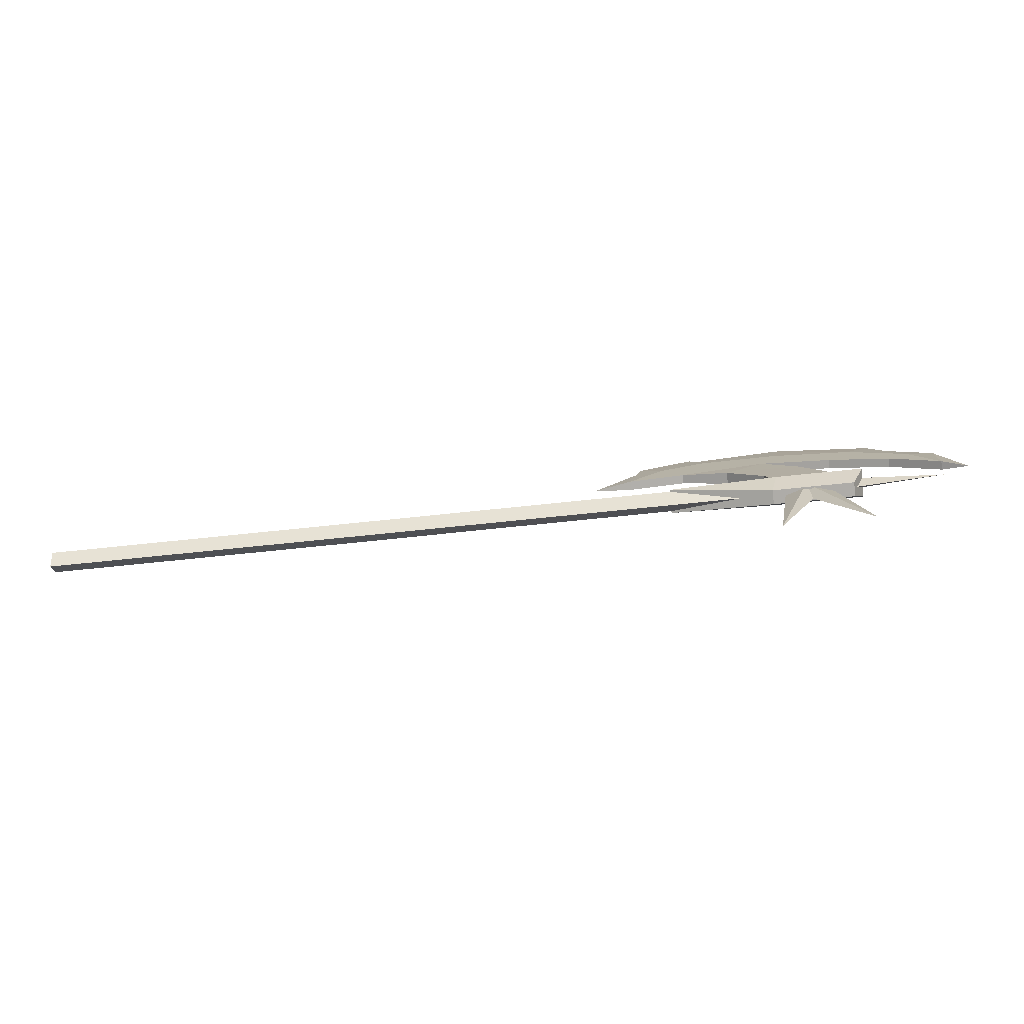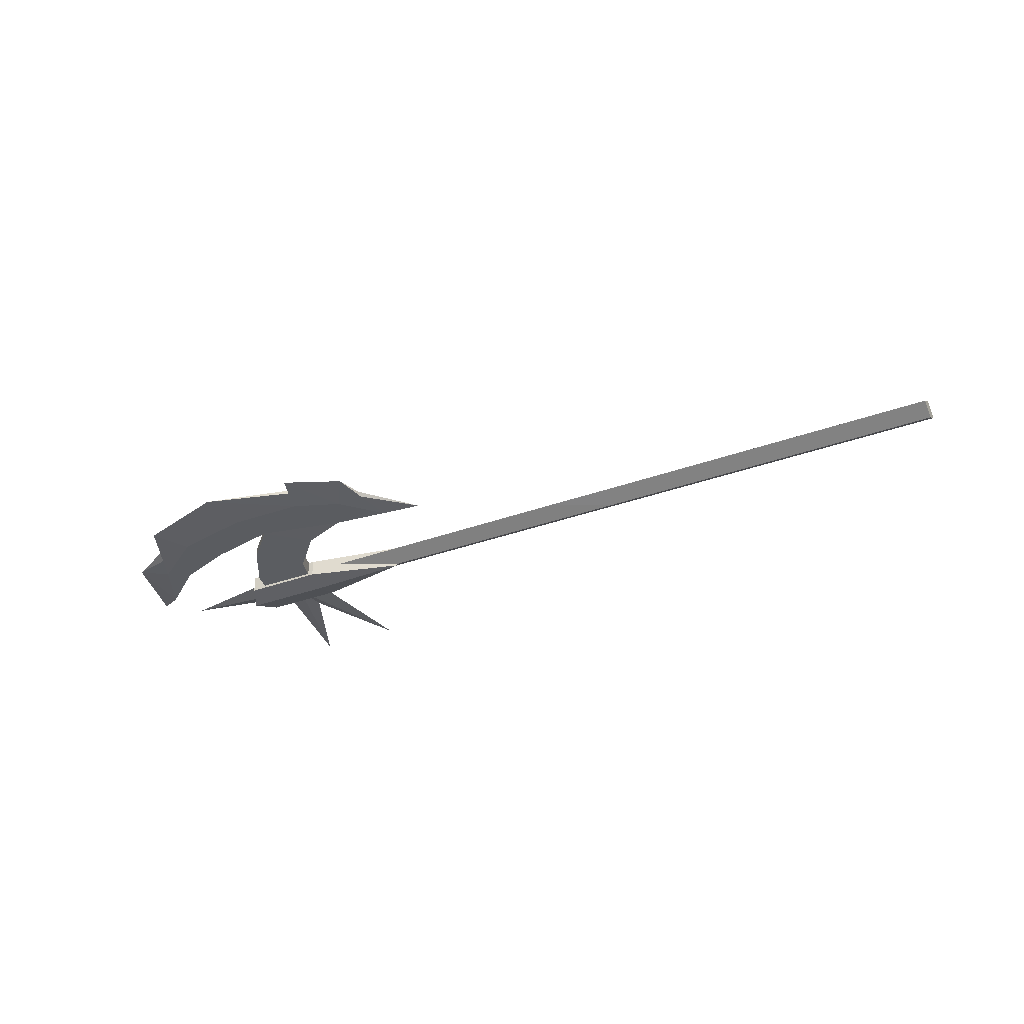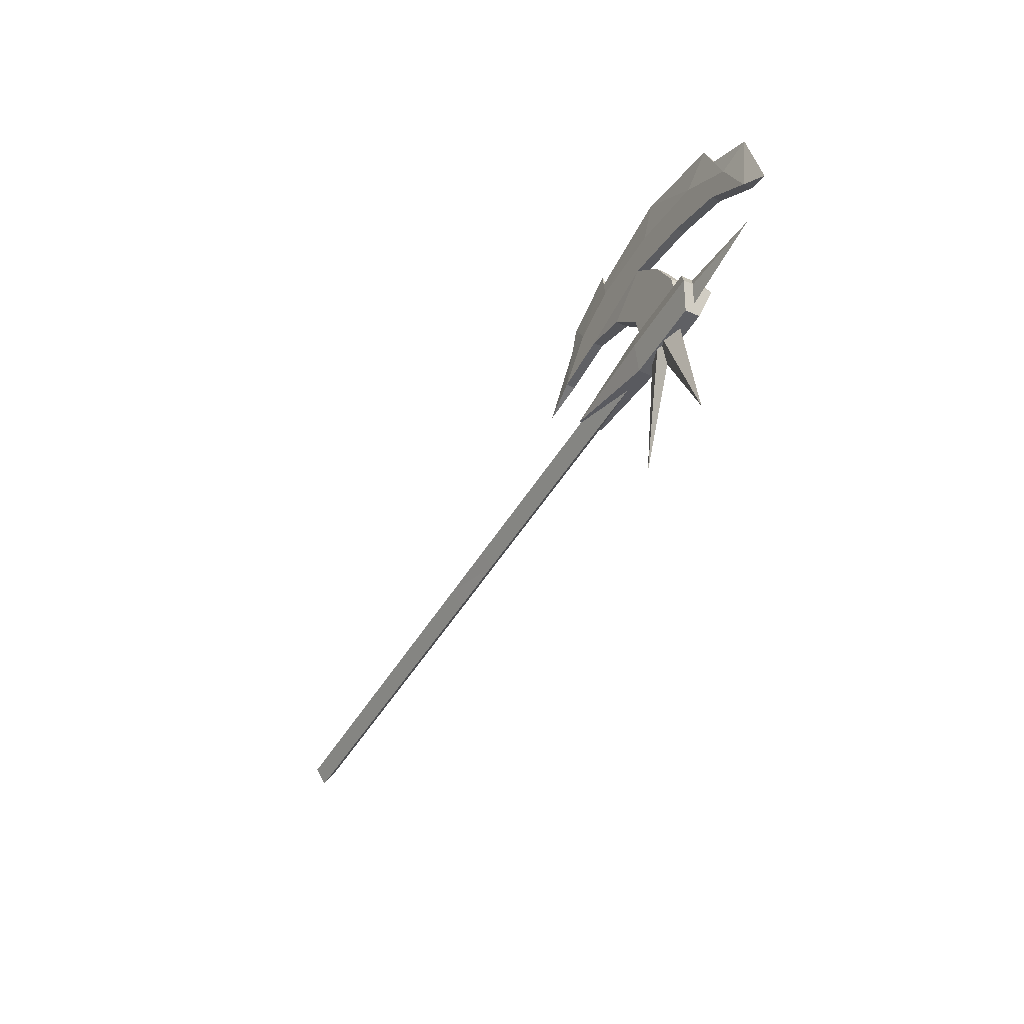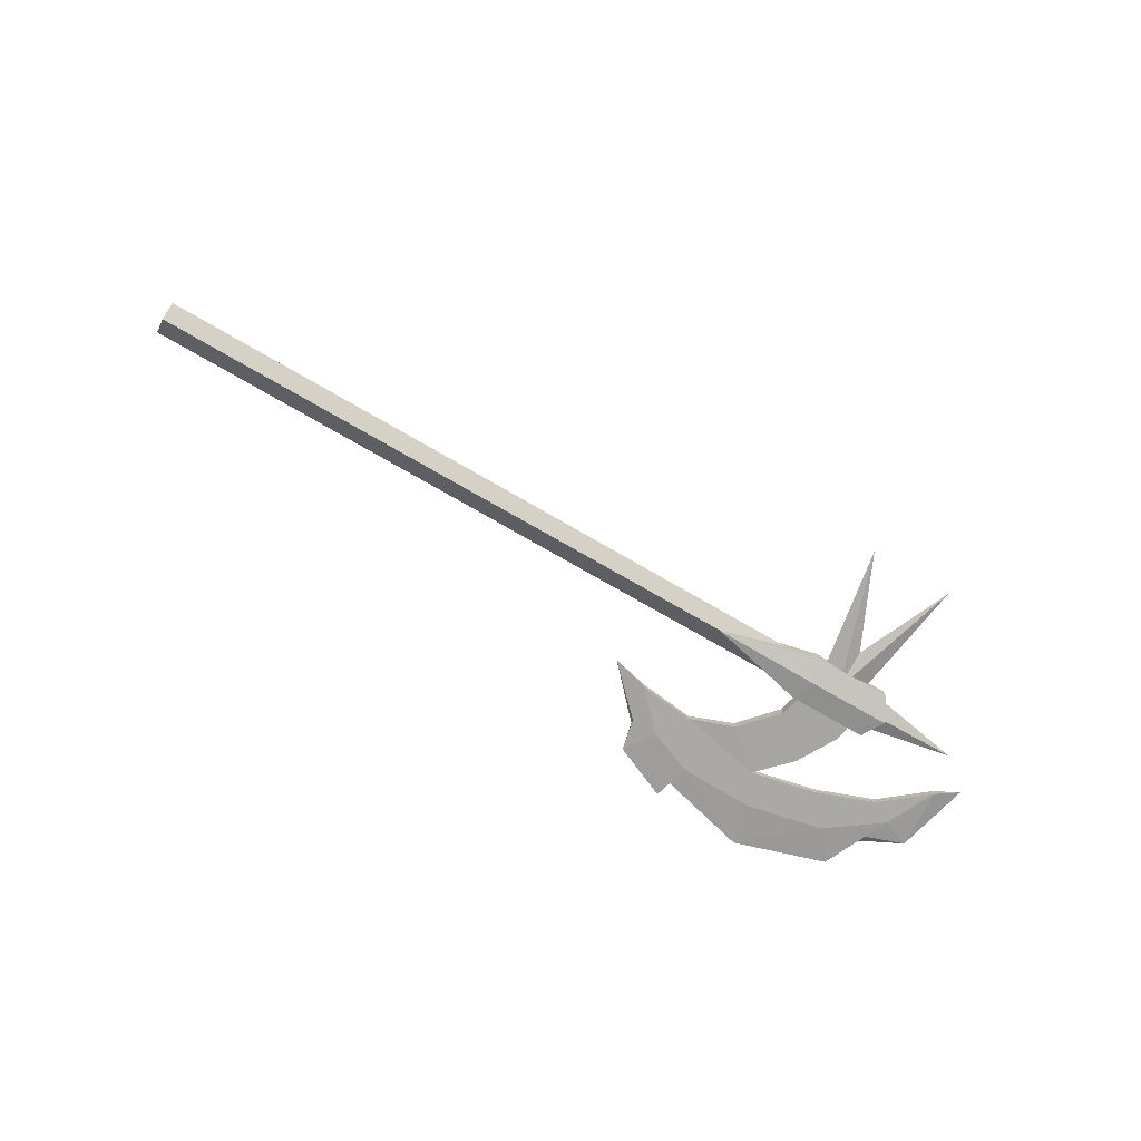
<metadata>
{"format":"obj","ext":"obj","renderer":"f3d","projection":"perspective","resolution":1024,"background":"white","views":[{"elev":-77.0,"azim":-174.2,"up":"+Z"},{"elev":-34.0,"azim":26.6,"up":"+Y"},{"elev":-44.2,"azim":-117.9,"up":"+Z"},{"elev":-75.6,"azim":150.1,"up":"+Y"}]}
</metadata>
<code>
o ITMW_2H_AXE_OLD_03
v -0.3369 0.002036 0.1487
v -0.5148 0 0.2158
v -0.4407 0.006474 0.09123
v -0.6203 0 0.1832
v -0.6309 0.005 0.08888
v -0.4119 -0.002257 0.1889
v -0.4907 0.009015 0.006221
v -0.5235 -0.005854 0.09177
v -0.2838 0 0.0911
v -0.5591 -0.009015 -0.008333
v -0.6834 -0.005 0.04707
v -0.5431 0 -0.00112
v -0.5695 0 -0.1636
v -0.4705 0 -0.1636
v -0.5195 0 -0.05415
v -0.4863 -0.005 0.1299
v -0.4969 0 -0.00112
v -0.5521 0 -0.02229
v -0.6752 0 0
v -0.5521 0 0.02229
v -0.5698 -0.0085 -0.027
v -0.3662 -0.0135 0
v -0.5837 0.0162 0
v -0.503 -0 -0.01836
v 0.3393 -0 -0.01854
v -0.503 -0 0.0185
v 0.3393 -0 0.01826
v -0.3437 0 0.1806
v -0.5645 -0.005 0.1132
v -0.4181 -0.005 0.1651
v -0.4068 0 0.2084
v -0.4789 -0.0085 -0.027
v -0.5698 -0.011 0.027
v -0.4907 -0.009015 0.006221
v -0.6546 0.005 0.1043
v -0.7106 0 0.03105
v -0.5591 0.009015 -0.008333
v -0.6377 0.002532 0.1432
v -0.5499 0.00727 0.0447
v -0.3662 0.0135 0
v -0.5698 0.0085 0.027
v -0.5837 -0.0162 0
v 0.3393 -0.01161 8.9e-05
v -0.503 0.01134 6.9e-05
v -0.503 -0.01134 6.9e-05
v -0.4789 -0.011 0.027
v 0.3393 0.01132 8.9e-05
v -0.5698 0.0075 -0.027
v -0.4794 -0.007619 0.04948
v -0.4863 0.005 0.1299
v -0.4181 0.005 0.1651
v -0.4119 0.002259 0.1889
v -0.3899 -0.005 0.1094
v -0.6426 -0.00325 0.1319
v -0.6881 0 0.1176
v -0.3899 0.005 0.1094
v -0.4407 -0.006474 0.09123
v -0.4794 0.007619 0.04948
v -0.5193 -0.0072 -0.007636
v -0.5193 0.0072 -0.007636
v -0.5521 -0.0072 0
v -0.5521 0.0072 0
v -0.6309 -0.005 0.08888
v -0.3358 -0.002376 0.1434
v -0.5499 -0.00727 0.0447
v -0.4789 0.0085 0.027
v -0.4789 0.0075 -0.027
v -0.5235 0.005854 0.09177
v -0.6834 0.005 0.04707
v -0.5645 0.005 0.1132
v -0.3271 -0.005 0.1023
v -0.3271 0.005 0.1023
v -0.6546 -0.005 0.1043
v -0.5924 -0.005 0.1482
v -0.5924 0.005 0.1482
v -0.3668 -0.005 0.145
v -0.3668 0.005 0.145
v -0.05875 -0.01161 8.9e-05
v -0.4867 -0.0162 0
v -0.4867 0.0162 0
v -0.5044 0.005 0.1669
v -0.5044 -0.005 0.1669
v -0.1351 -0 -0.01836
v -0.1351 -0 0.0185
v -0.05875 0.01132 8.9e-05
v -0.1351 -0.01134 6.9e-05
v -0.05875 -0 0.01826
v -0.05875 -0 -0.01854
v -0.1351 0.01134 6.9e-05
f 86 26 45
f 24 44 83
f 89 83 44
f 45 83 86
f 25 47 43
f 87 78 27
f 44 26 89
f 83 45 24
f 27 47 87
f 27 43 47
f 78 88 43
f 43 27 78
f 25 43 88
f 88 85 25
f 26 86 84
f 84 89 26
f 85 87 47
f 47 25 85
f 86 83 78
f 84 86 78
f 87 85 84
f 87 84 78
f 88 83 85
f 88 78 83
f 89 84 85
f 83 89 85
f 29 16 82
f 70 81 50
f 2 74 82
f 2 81 75
f 2 75 4
f 2 4 74
f 56 77 72
f 53 71 76
f 8 49 57
f 50 51 56
f 68 3 58
f 16 53 30
f 1 72 77
f 64 76 71
f 8 65 49
f 68 58 39
f 29 82 74
f 70 75 81
f 15 60 14
f 14 59 15
f 15 13 60
f 13 15 59
f 57 16 8
f 39 8 68
f 13 12 60
f 59 12 13
f 18 19 62
f 19 18 61
f 40 67 80
f 22 79 32
f 28 1 77
f 28 76 64
f 63 70 29
f 70 16 29
f 2 30 6
f 31 76 28
f 31 6 76
f 2 52 51
f 32 79 21
f 67 40 32
f 42 23 21
f 40 80 66
f 3 49 58
f 35 5 69
f 54 55 73
f 55 36 11
f 5 11 69
f 8 39 65
f 4 75 38
f 55 35 69
f 37 65 39
f 39 7 37
f 22 32 40
f 22 40 46
f 23 42 41
f 66 46 40
f 33 41 42
f 22 46 79
f 33 79 46
f 33 46 41
f 48 21 23
f 21 67 32
f 34 58 49
f 34 49 65
f 16 70 50
f 16 68 8
f 31 77 52
f 31 28 77
f 2 6 52
f 52 6 31
f 72 53 56
f 49 3 57
f 4 54 74
f 38 54 4
f 38 35 55
f 38 55 54
f 56 57 3
f 3 50 56
f 57 56 53
f 57 53 16
f 58 34 7
f 7 39 58
f 59 14 17
f 14 60 17
f 61 20 19
f 19 20 62
f 11 5 63
f 63 29 74
f 28 64 1
f 1 64 9
f 65 37 10
f 65 10 34
f 66 80 41
f 41 46 66
f 48 80 67
f 48 67 21
f 68 16 50
f 3 68 50
f 11 36 69
f 55 69 36
f 70 63 5
f 5 75 70
f 53 72 71
f 64 71 9
f 9 71 72
f 1 9 72
f 73 11 63
f 55 11 73
f 63 74 73
f 54 73 74
f 5 35 75
f 38 75 35
f 53 76 30
f 6 30 76
f 56 51 77
f 52 77 51
f 42 79 33
f 42 21 79
f 23 80 48
f 23 41 80
f 50 81 51
f 2 51 81
f 16 30 82
f 2 82 30

</code>
